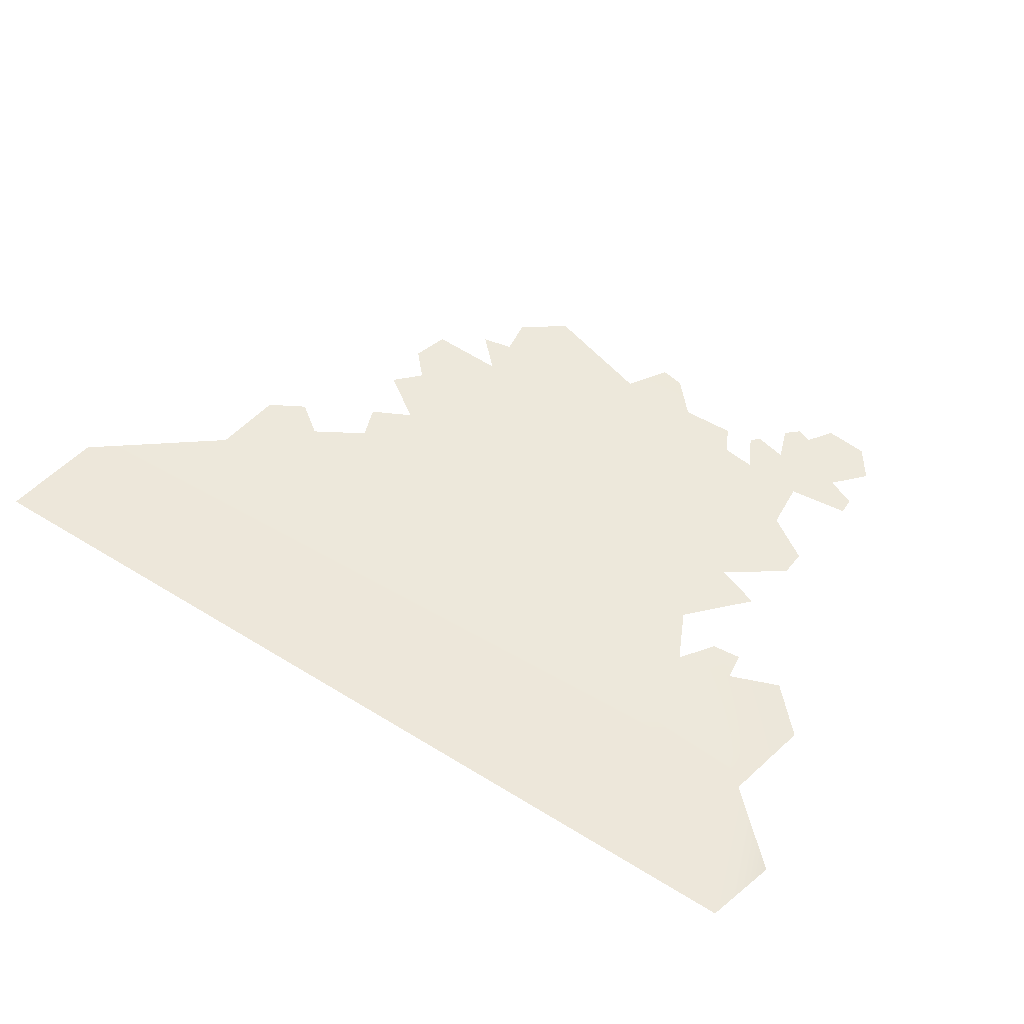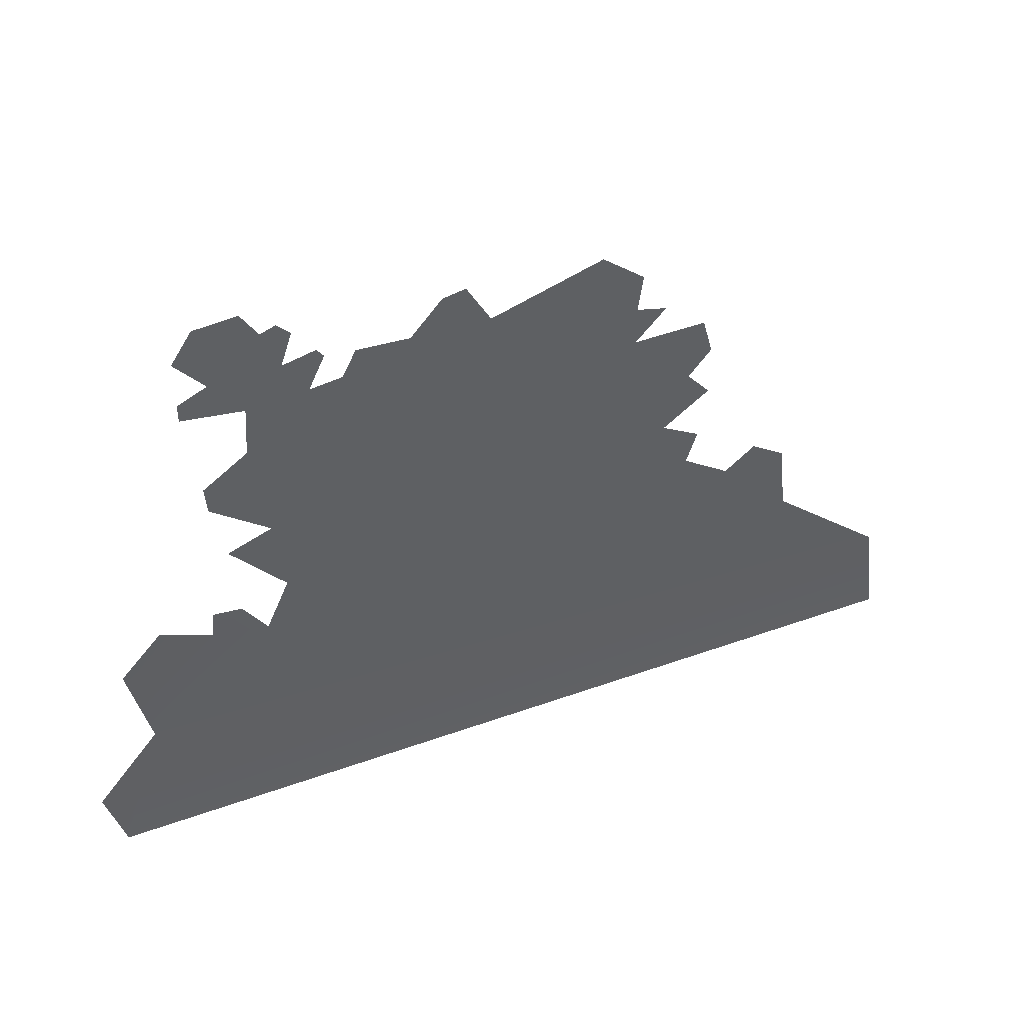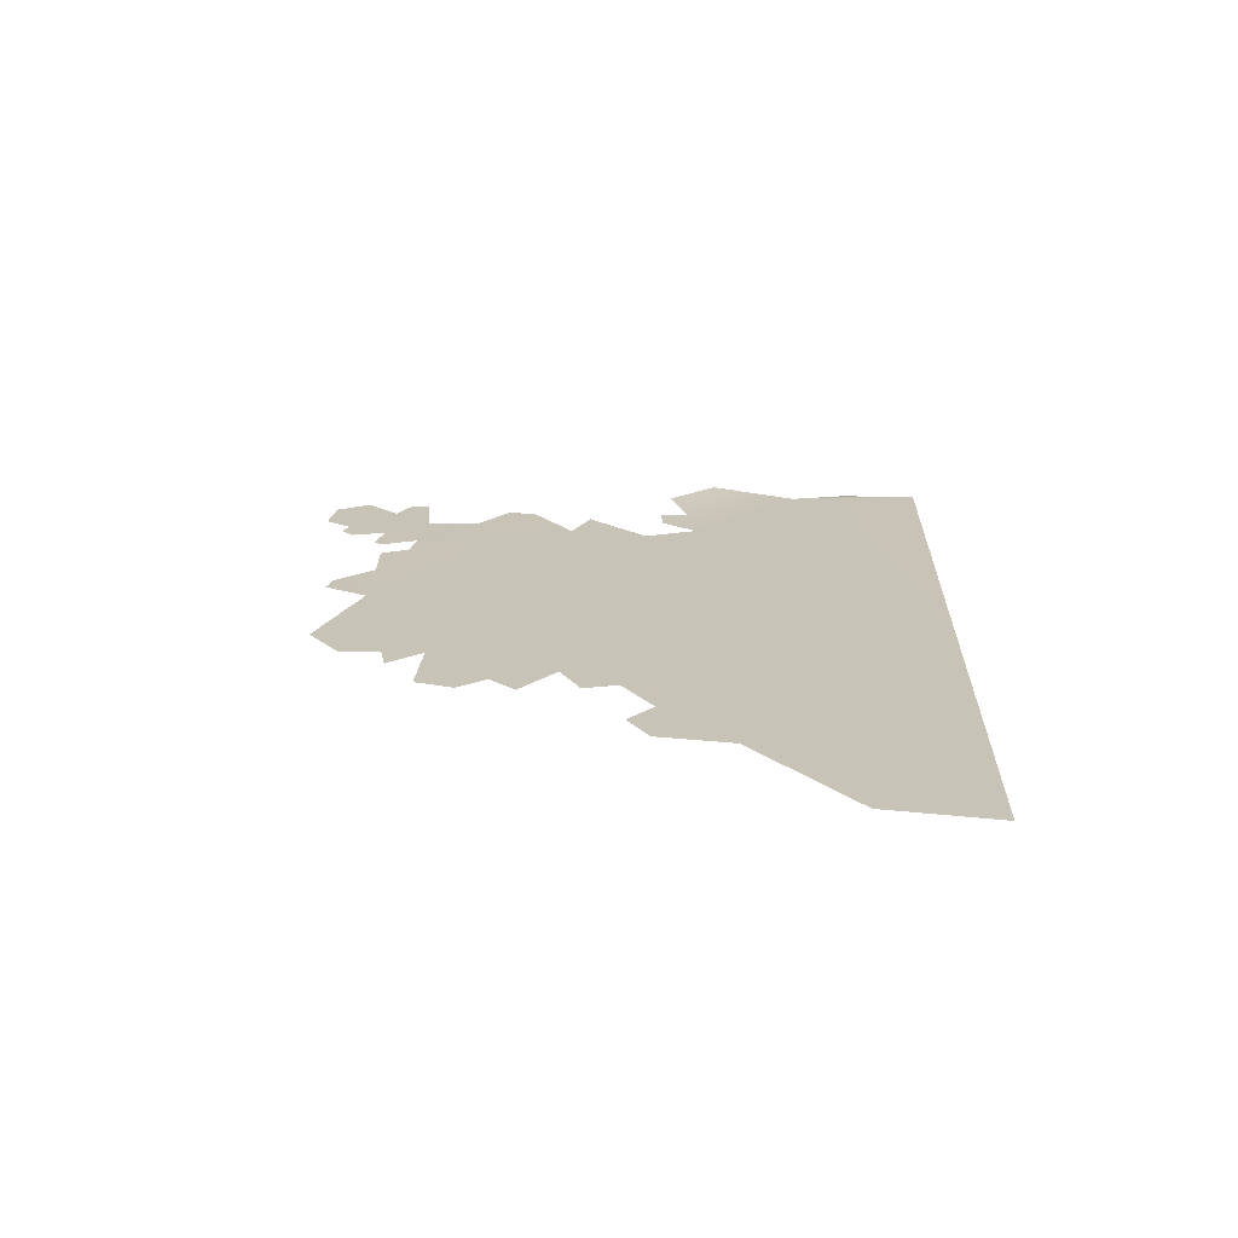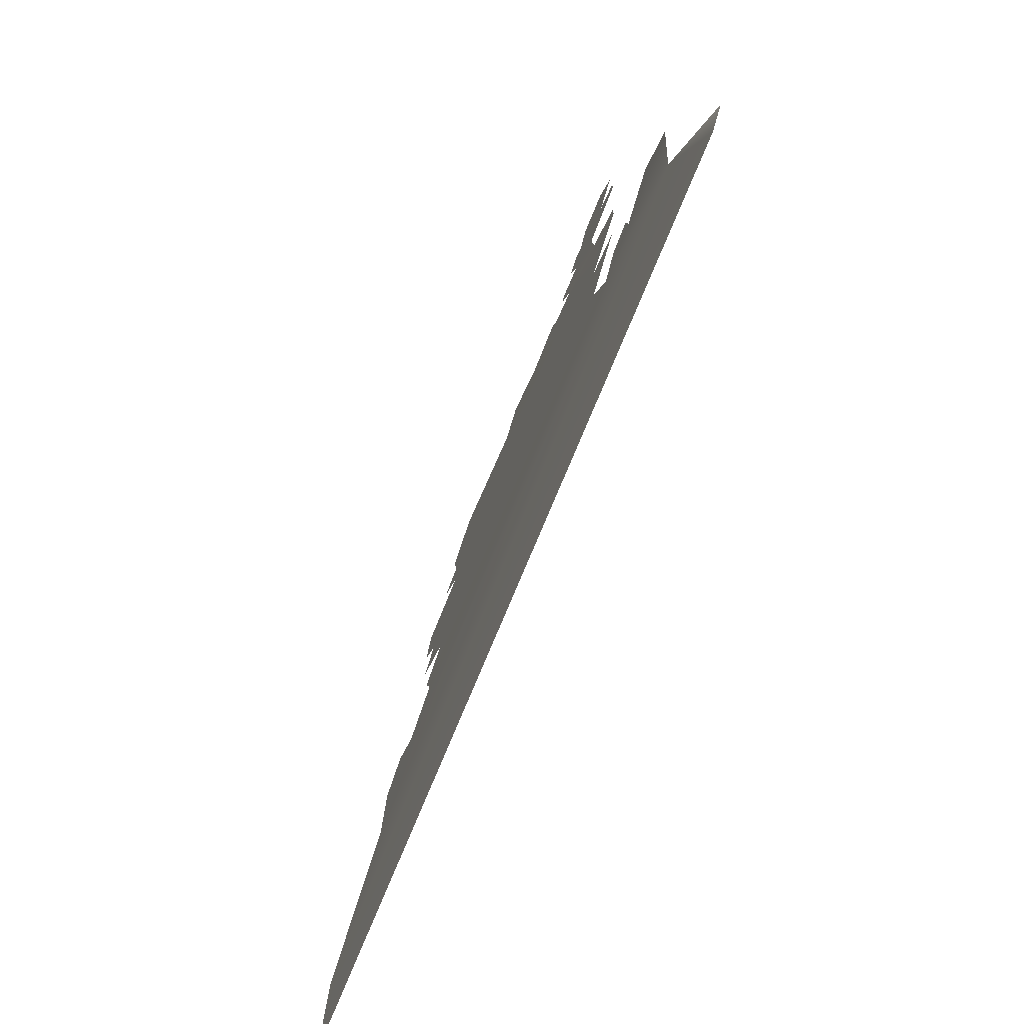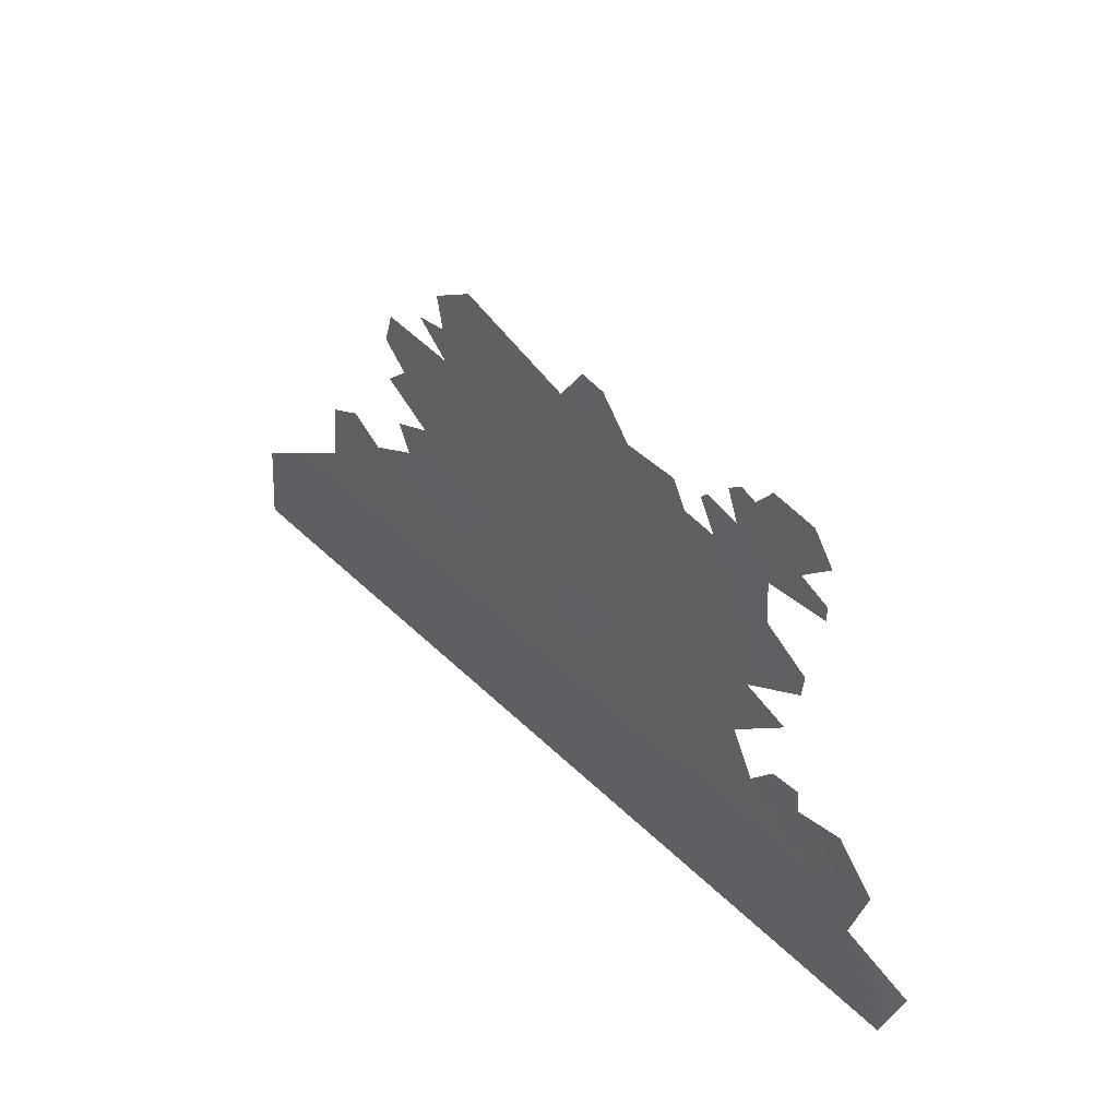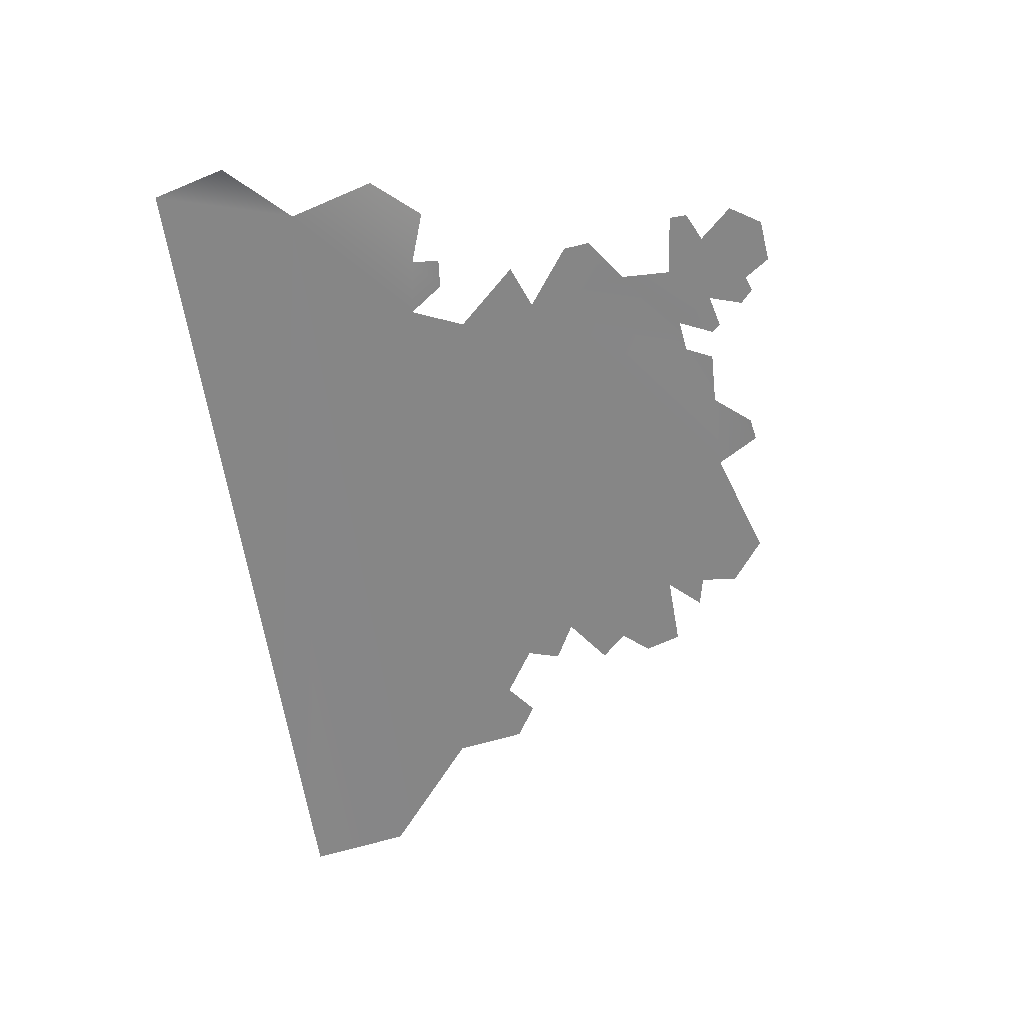
<metadata>
{"format":"obj","ext":"obj","renderer":"f3d","projection":"perspective","resolution":1024,"background":"white","views":[{"elev":48.6,"azim":32.0,"up":"+Z"},{"elev":44.5,"azim":163.4,"up":"+Y"},{"elev":25.9,"azim":-87.0,"up":"+Z"},{"elev":-75.0,"azim":74.4,"up":"+Y"},{"elev":51.5,"azim":53.3,"up":"+Y"},{"elev":-68.2,"azim":99.4,"up":"+Z"}]}
</metadata>
<code>
g BushCardGeo_10
v -0.3364 0.5243 0.0685
v -0.3357 0.4238 0.06735
v -0.4137 0.5054 0.07699
v 0.6162 0.1578 -0.04249
v -0.2419 0.7053 0.05972
v -0.3495 0.6197 0.07093
v 0.04273 0.6189 0.02682
v 0.2426 0.6258 0.004404
v 0.1043 0.7286 0.0184
v 0.1634 0.7191 0.009556
v 0.4109 0.5638 -0.01339
v 0.3761 0.6335 -0.01053
v 0.6543 0.4165 -0.04406
v 0.4925 0.5553 -0.02442
v 0.7619 0.27 -0.0577
v 0.7672 0.339 -0.05757
v 0.646 0.5437 -0.04183
v 0.5922 -0.03995 -0.04183
v 0.7292 0.1162 -0.05562
v 0.5518 0.646 -0.03013
v 0.4682 0.6651 -0.02056
v 0.4508 0.6417 -0.01885
v -0.4276 0.1112 0.07445
v -0.4979 -0.0285 0.08089
v -0.5256 0.05544 0.08486
v 0.6518 -0.1715 -0.04991
v -0.6191 -0.1104 0.0945
v -0.4884 0.2636 0.08284
v -0.5473 0.1964 0.08879
v -0.5469 0.3311 0.09015
v -0.521 0.4259 0.0882
v -0.7858 -0.1063 0.1133
v 0.9763 -0.4371 -0.08817
v -0.6984 -0.04994 0.104
v -0.8072 -0.2912 0.1138
v -1.108 -0.5474 0.144
v -1.141 -0.8171 0.145
v 1.092 -0.7812 -0.1239
v 1.141 -0.5869 -0.145
v 0.7943 -0.144 -0.06564
v 0.7128 -0.08197 -0.05586
v 0.7869 -0.07341 -0.06408
v 1.03 -0.2152 -0.08009
v 0.9228 -0.09551 -0.07173
v 0.8 0.61 -0.05844
v 0.7999 0.5653 -0.05889
v 0.7267 0.6437 -0.04984
v 0.5947 0.7507 -0.03389
v 0.5561 0.7646 -0.0294
v 0.5226 0.7319 -0.02595
v 0.6368 0.8171 -0.03793
v 0.746 0.8086 -0.05029
v 0.7995 0.7282 -0.05715
g BushCardGeo_10_0
f 3 2 1
f 2 4 1
f 1 4 5
f 6 1 5
f 4 7 5
f 7 4 8
f 9 7 8
f 10 9 8
f 4 11 8
f 8 11 12
f 11 4 13
f 14 11 13
f 13 4 15
f 16 13 15
f 14 13 17
f 18 4 2
f 4 18 19
f 20 14 17
f 14 20 21
f 22 14 21
f 23 18 2
f 18 23 24
f 24 23 25
f 26 18 24
f 26 24 27
f 23 2 28
f 29 23 28
f 30 28 2
f 31 30 2
f 26 27 32
f 33 26 32
f 32 27 34
f 35 33 32
f 33 35 36
f 33 36 37
f 38 33 37
f 33 38 39
f 26 33 40
f 41 26 40
f 42 41 40
f 40 33 43
f 44 40 43
f 46 45 17
f 45 47 17
f 47 48 17
f 48 20 17
f 20 48 49
f 50 20 49
f 51 48 47
f 52 51 47
f 52 47 53

</code>
